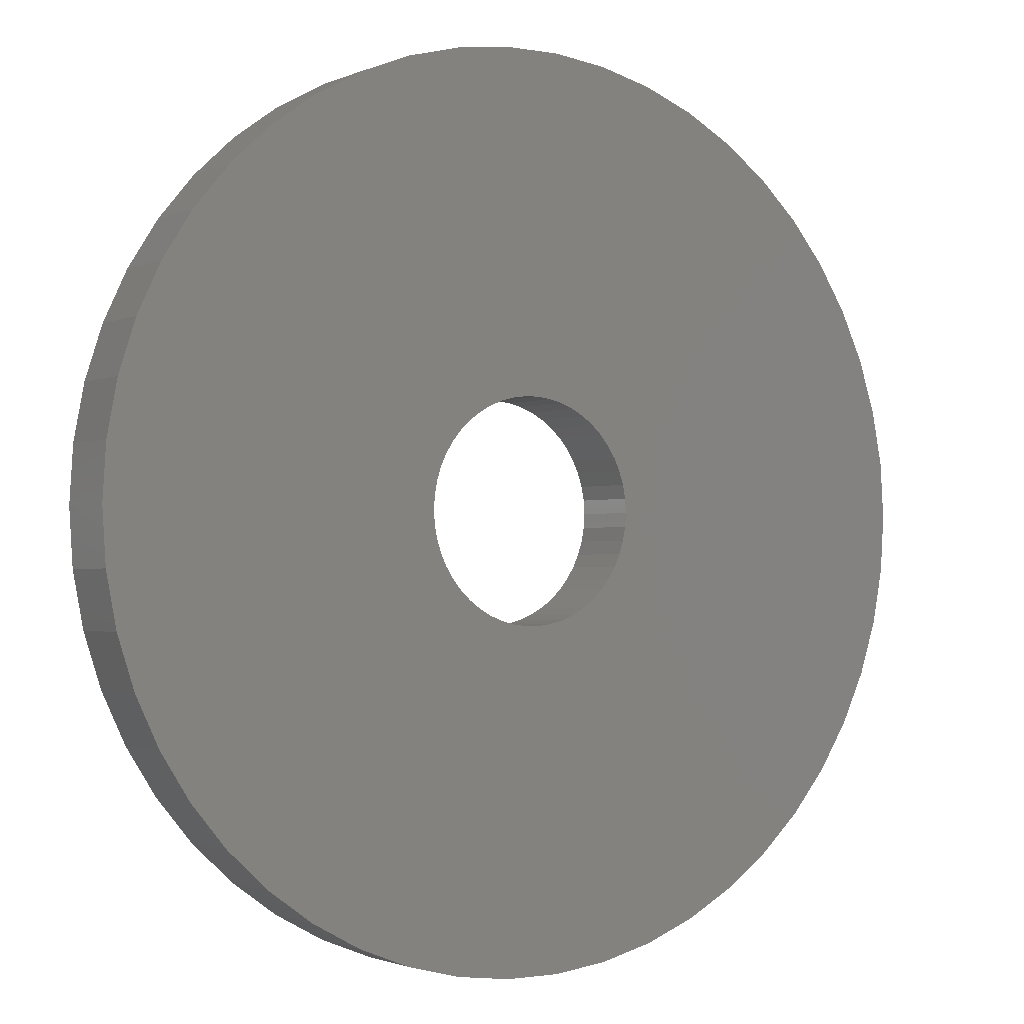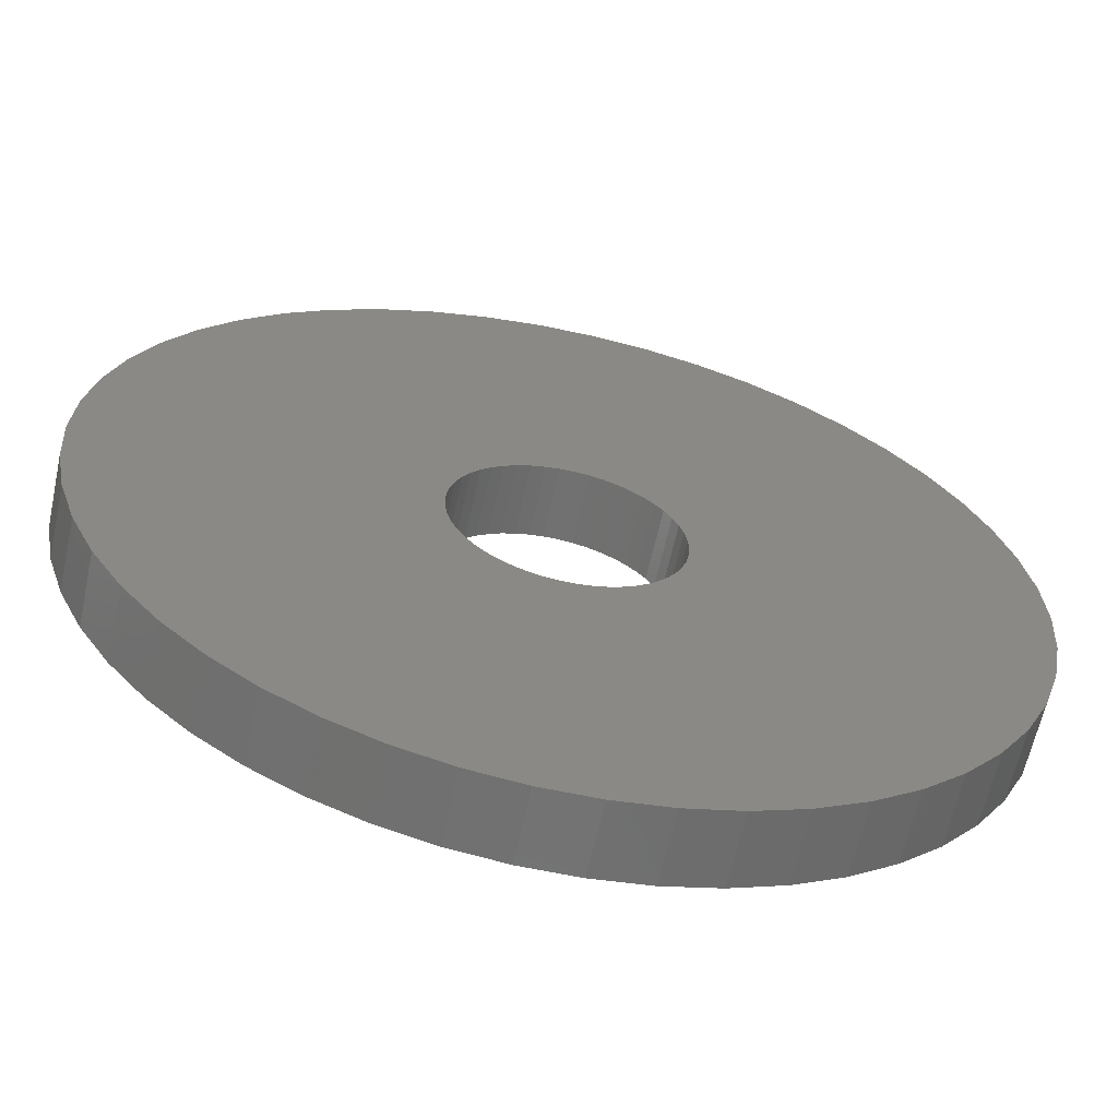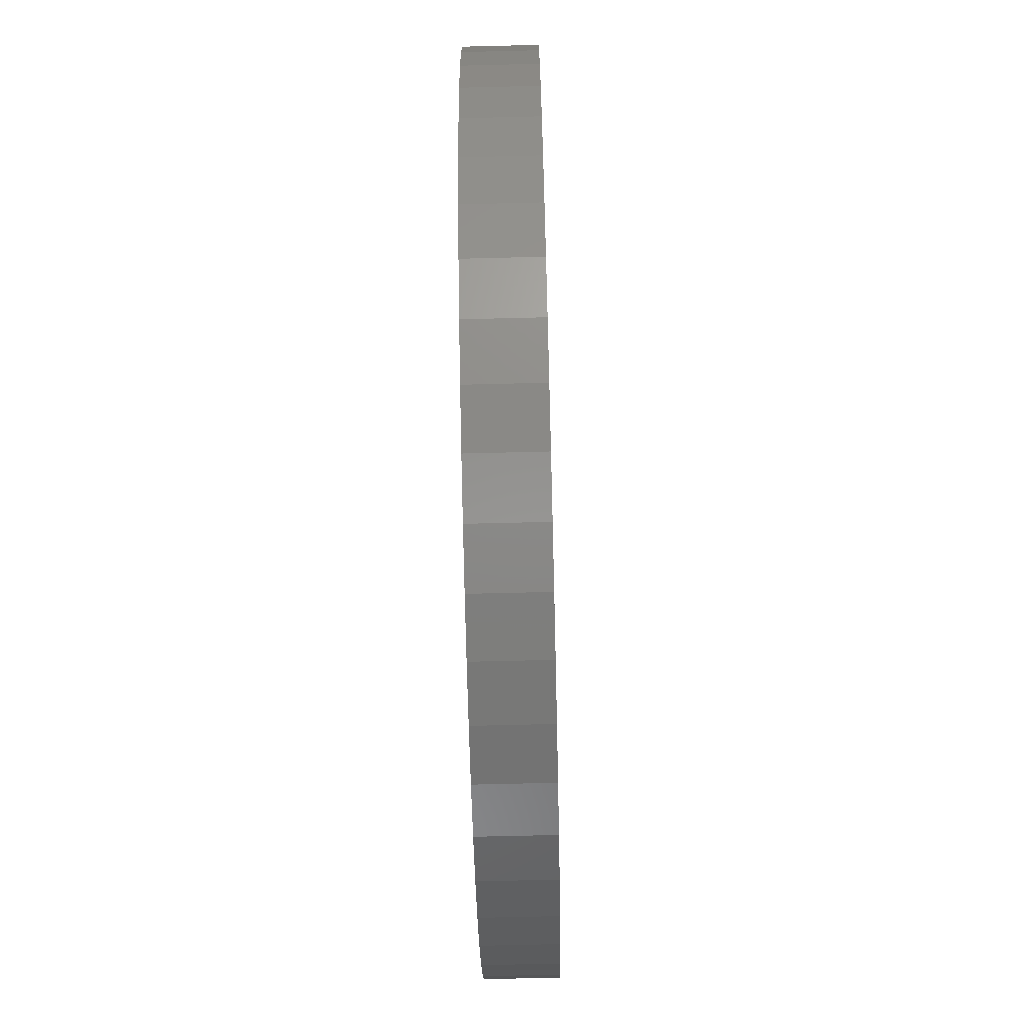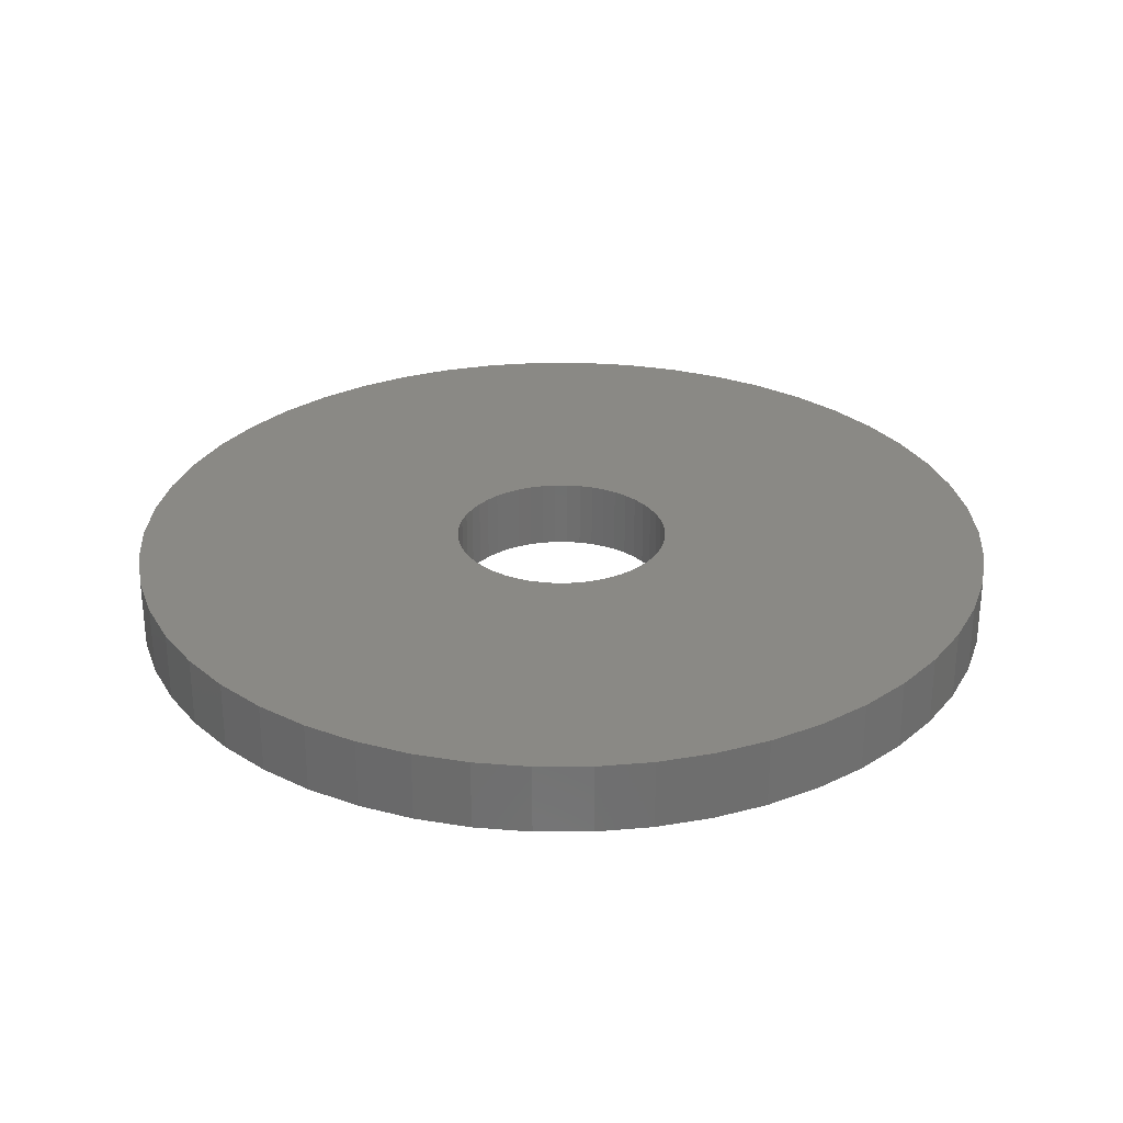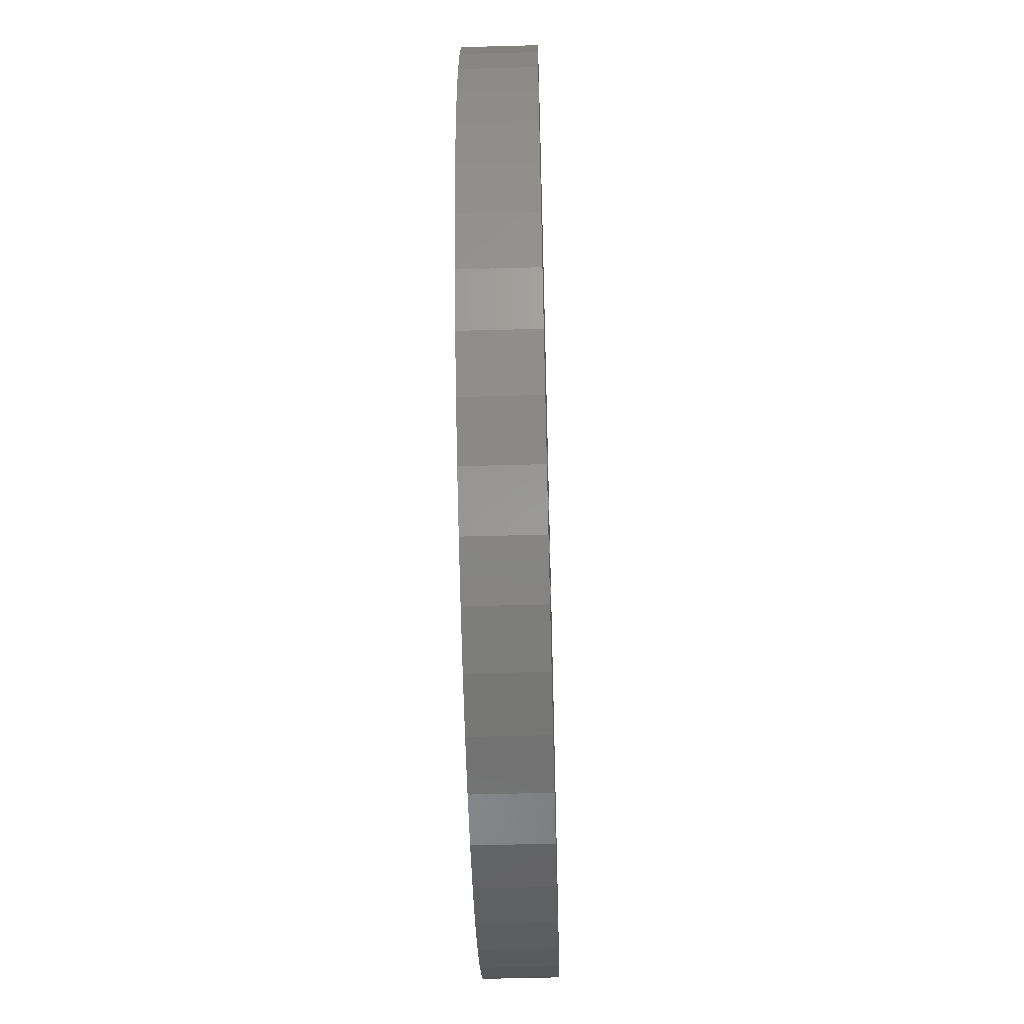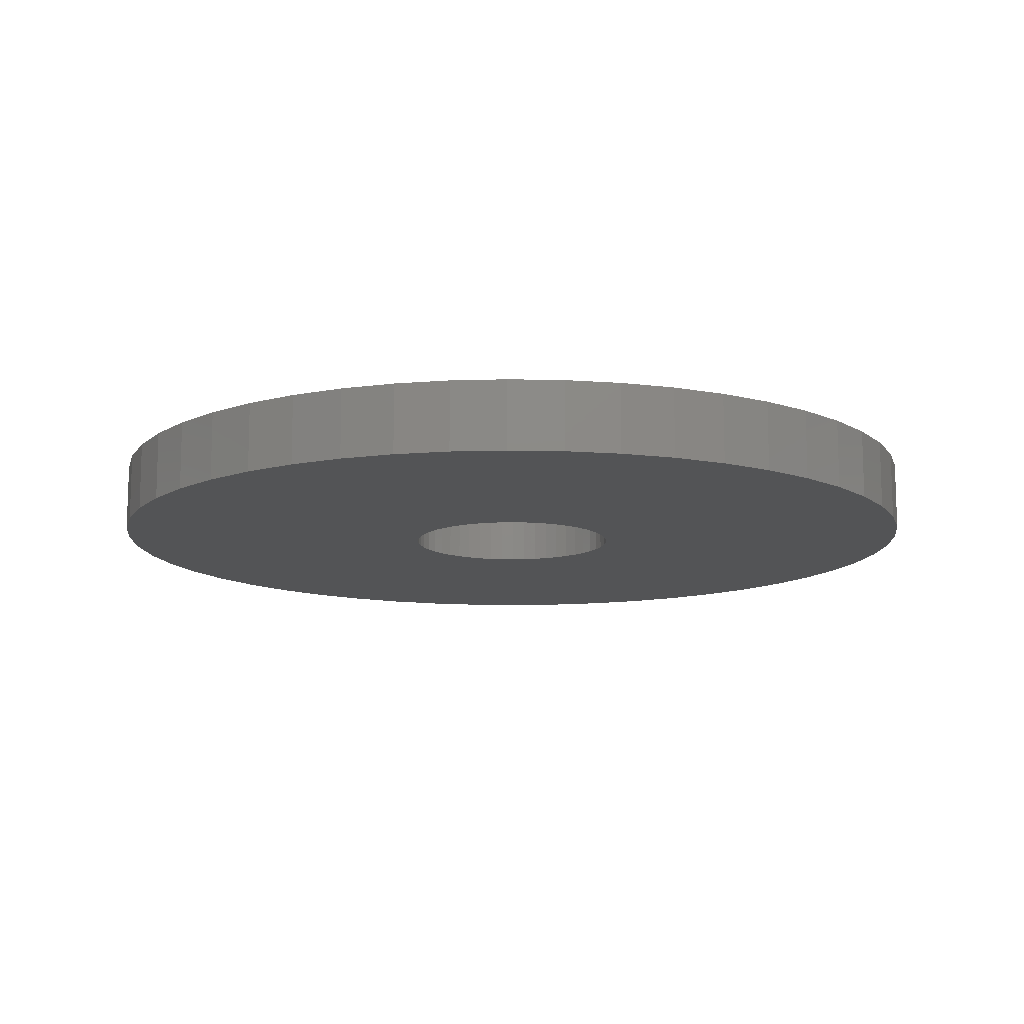
<metadata>
{"format":"stl","ext":"stl","renderer":"f3d","projection":"perspective","resolution":1024,"background":"white","views":[{"elev":-1.5,"azim":146.8,"up":"+Y"},{"elev":-62.7,"azim":167.7,"up":"+Y"},{"elev":-70.9,"azim":91.4,"up":"+Y"},{"elev":28.9,"azim":-108.2,"up":"+Z"},{"elev":-55.2,"azim":91.6,"up":"+Y"},{"elev":-12.2,"azim":76.2,"up":"+Z"}]}
</metadata>
<code>
# stl→obj: 200 verts, 400 faces
v 6.25 0 0.5
v 6.201 0.7833 -0.5
v 6.201 0.7833 0.5
v 6.25 0 -0.5
v -6.25 0 -0.5
v -6.201 0.7833 0.5
v -6.201 0.7833 -0.5
v -6.25 0 0.5
v 0.3924 6.238 -0.5
v -0.3924 6.238 0.5
v 0.3924 6.238 0.5
v -0.3924 6.238 -0.5
v -0.3924 -6.238 -0.5
v 0.3924 -6.238 0.5
v -0.3924 -6.238 0.5
v 0.3924 -6.238 -0.5
v 4.556 4.278 -0.5
v 3.984 4.816 0.5
v 4.556 4.278 0.5
v 3.984 4.816 -0.5
v -3.984 4.816 -0.5
v -4.556 4.278 0.5
v -3.984 4.816 0.5
v -4.556 4.278 -0.5
v -1.931 5.944 -0.5
v -2.661 5.655 0.5
v -1.931 5.944 0.5
v -2.661 5.655 -0.5
v 5.477 -3.011 0.5
v 5.811 -2.301 -0.5
v 5.811 -2.301 0.5
v 5.477 -3.011 -0.5
v 5.811 2.301 0.5
v 5.477 3.011 -0.5
v 5.477 3.011 0.5
v 5.811 2.301 -0.5
v 5.056 3.674 -0.5
v 5.056 3.674 0.5
v 2.661 5.655 -0.5
v 1.931 5.944 0.5
v 2.661 5.655 0.5
v 1.931 5.944 -0.5
v 1.171 6.139 0.5
v 1.171 6.139 -0.5
v 3.349 5.277 -0.5
v 3.349 5.277 0.5
v -5.811 2.301 -0.5
v -5.477 3.011 0.5
v -5.477 3.011 -0.5
v -5.811 2.301 0.5
v -5.056 3.674 -0.5
v -5.056 3.674 0.5
v -6.054 1.554 -0.5
v -6.054 1.554 0.5
v -3.349 5.277 0.5
v -3.349 5.277 -0.5
v -1.171 6.139 0.5
v -1.171 6.139 -0.5
v 1.171 -6.139 0.5
v 1.171 -6.139 -0.5
v 1.931 -5.944 -0.5
v 2.661 -5.655 0.5
v 1.931 -5.944 0.5
v 2.661 -5.655 -0.5
v 6.054 1.554 0.5
v 6.054 1.554 -0.5
v 1.55 0 0.5
v 1.538 0.1943 0.5
v 6.201 -0.7833 0.5
v 1.501 0.3855 0.5
v 1.538 -0.1943 0.5
v 1.441 0.5706 0.5
v 6.054 -1.554 0.5
v 1.358 0.7467 0.5
v 1.501 -0.3855 0.5
v 1.254 0.9111 0.5
v 1.13 1.061 0.5
v 1.441 -0.5706 0.5
v 0.988 1.194 0.5
v 0.8305 1.309 0.5
v 1.358 -0.7467 0.5
v 0.66 1.402 0.5
v 5.056 -3.674 0.5
v 1.254 -0.9111 0.5
v 0.479 1.474 0.5
v 0.2904 1.523 0.5
v 0.09732 1.547 0.5
v -0.09732 1.547 0.5
v -0.2904 1.523 0.5
v -0.479 1.474 0.5
v -0.66 1.402 0.5
v -0.8305 1.309 0.5
v -0.988 1.194 0.5
v -1.13 1.061 0.5
v -1.254 0.9111 0.5
v 4.556 -4.278 0.5
v 1.13 -1.061 0.5
v 3.984 -4.816 0.5
v 0.988 -1.194 0.5
v 3.349 -5.277 0.5
v 0.8305 -1.309 0.5
v 0.66 -1.402 0.5
v 0.479 -1.474 0.5
v 0.2904 -1.523 0.5
v 0.09732 -1.547 0.5
v -0.09732 -1.547 0.5
v -0.2904 -1.523 0.5
v -1.171 -6.139 0.5
v -0.479 -1.474 0.5
v -1.931 -5.944 0.5
v -0.66 -1.402 0.5
v -2.661 -5.655 0.5
v -0.8305 -1.309 0.5
v -3.349 -5.277 0.5
v -0.988 -1.194 0.5
v -3.984 -4.816 0.5
v -1.13 -1.061 0.5
v -4.556 -4.278 0.5
v -1.254 -0.9111 0.5
v -5.056 -3.674 0.5
v -1.358 -0.7467 0.5
v -5.477 -3.011 0.5
v -1.441 -0.5706 0.5
v -5.811 -2.301 0.5
v -1.501 -0.3855 0.5
v -6.054 -1.554 0.5
v -1.538 -0.1943 0.5
v -6.201 -0.7833 0.5
v -1.55 0 0.5
v -1.358 0.7467 0.5
v -1.441 0.5706 0.5
v -1.501 0.3855 0.5
v -1.538 0.1943 0.5
v 6.201 -0.7833 -0.5
v 5.056 -3.674 -0.5
v 4.556 -4.278 -0.5
v 6.054 -1.554 -0.5
v -5.477 -3.011 -0.5
v -5.811 -2.301 -0.5
v 1.55 0 -0.5
v 1.538 -0.1943 -0.5
v 1.501 -0.3855 -0.5
v 1.538 0.1943 -0.5
v 1.441 -0.5706 -0.5
v 1.358 -0.7467 -0.5
v 1.501 0.3855 -0.5
v 1.254 -0.9111 -0.5
v 1.13 -1.061 -0.5
v 3.984 -4.816 -0.5
v 1.441 0.5706 -0.5
v 0.988 -1.194 -0.5
v 3.349 -5.277 -0.5
v 0.8305 -1.309 -0.5
v 1.358 0.7467 -0.5
v 0.66 -1.402 -0.5
v 1.254 0.9111 -0.5
v 0.479 -1.474 -0.5
v 0.2904 -1.523 -0.5
v 0.09732 -1.547 -0.5
v -0.09732 -1.547 -0.5
v -0.2904 -1.523 -0.5
v -1.171 -6.139 -0.5
v -0.479 -1.474 -0.5
v -1.931 -5.944 -0.5
v -0.66 -1.402 -0.5
v -2.661 -5.655 -0.5
v -0.8305 -1.309 -0.5
v -3.349 -5.277 -0.5
v -0.988 -1.194 -0.5
v -3.984 -4.816 -0.5
v -1.13 -1.061 -0.5
v -4.556 -4.278 -0.5
v -1.254 -0.9111 -0.5
v -5.056 -3.674 -0.5
v 1.13 1.061 -0.5
v 0.988 1.194 -0.5
v 0.8305 1.309 -0.5
v 0.66 1.402 -0.5
v 0.479 1.474 -0.5
v 0.2904 1.523 -0.5
v 0.09732 1.547 -0.5
v -0.09732 1.547 -0.5
v -0.2904 1.523 -0.5
v -0.479 1.474 -0.5
v -0.66 1.402 -0.5
v -0.8305 1.309 -0.5
v -0.988 1.194 -0.5
v -1.13 1.061 -0.5
v -1.254 0.9111 -0.5
v -1.358 0.7467 -0.5
v -1.441 0.5706 -0.5
v -1.501 0.3855 -0.5
v -1.538 0.1943 -0.5
v -1.55 0 -0.5
v -1.358 -0.7467 -0.5
v -1.441 -0.5706 -0.5
v -1.501 -0.3855 -0.5
v -6.054 -1.554 -0.5
v -1.538 -0.1943 -0.5
v -6.201 -0.7833 -0.5
f 1 2 3
f 2 1 4
f 5 6 7
f 6 5 8
f 9 10 11
f 10 9 12
f 13 14 15
f 14 13 16
f 17 18 19
f 18 17 20
f 21 22 23
f 22 21 24
f 25 26 27
f 26 25 28
f 29 30 31
f 30 29 32
f 33 34 35
f 34 33 36
f 35 37 38
f 37 35 34
f 39 40 41
f 40 39 42
f 42 43 40
f 43 42 44
f 45 41 46
f 41 45 39
f 47 48 49
f 48 47 50
f 51 22 24
f 22 51 52
f 53 50 47
f 50 53 54
f 28 55 26
f 55 28 56
f 12 57 10
f 57 12 58
f 16 59 14
f 59 16 60
f 61 62 63
f 62 61 64
f 65 36 33
f 36 65 66
f 3 66 65
f 66 3 2
f 38 17 19
f 17 38 37
f 44 11 43
f 11 44 9
f 20 46 18
f 46 20 45
f 49 52 51
f 52 49 48
f 7 54 53
f 54 7 6
f 67 1 3
f 68 3 65
f 1 67 69
f 70 65 33
f 71 69 67
f 72 33 35
f 69 71 73
f 74 35 38
f 75 73 71
f 76 38 19
f 73 75 31
f 77 19 18
f 78 31 75
f 79 18 46
f 31 78 29
f 80 46 41
f 81 29 78
f 82 41 40
f 29 81 83
f 84 83 81
f 3 68 67
f 65 70 68
f 33 72 70
f 35 74 72
f 38 76 74
f 85 40 43
f 19 77 76
f 18 79 77
f 46 80 79
f 41 82 80
f 40 85 82
f 86 43 11
f 43 86 85
f 11 87 86
f 11 88 87
f 10 88 11
f 88 10 89
f 57 89 10
f 89 57 90
f 27 90 57
f 90 27 91
f 26 91 27
f 91 26 92
f 55 92 26
f 92 55 93
f 23 93 55
f 93 23 94
f 22 94 23
f 94 22 95
f 52 95 22
f 83 84 96
f 97 96 84
f 96 97 98
f 99 98 97
f 98 99 100
f 101 100 99
f 100 101 62
f 102 62 101
f 62 102 63
f 103 63 102
f 63 103 59
f 104 59 103
f 59 104 14
f 105 14 104
f 106 14 105
f 15 106 107
f 106 15 14
f 108 107 109
f 110 109 111
f 112 111 113
f 114 113 115
f 116 115 117
f 107 108 15
f 118 117 119
f 120 119 121
f 122 121 123
f 124 123 125
f 126 125 127
f 128 127 129
f 95 52 130
f 109 110 108
f 48 130 52
f 111 112 110
f 130 48 131
f 113 114 112
f 50 131 48
f 115 116 114
f 131 50 132
f 117 118 116
f 54 132 50
f 119 120 118
f 132 54 133
f 121 122 120
f 6 133 54
f 123 124 122
f 133 6 129
f 125 126 124
f 8 129 6
f 127 128 126
f 129 8 128
f 56 23 55
f 23 56 21
f 58 27 57
f 27 58 25
f 69 4 1
f 4 69 134
f 96 135 83
f 135 96 136
f 31 137 73
f 137 31 30
f 73 134 69
f 134 73 137
f 138 124 139
f 124 138 122
f 140 4 134
f 141 134 137
f 4 140 2
f 142 137 30
f 143 2 140
f 144 30 32
f 2 143 66
f 145 32 135
f 146 66 143
f 147 135 136
f 66 146 36
f 148 136 149
f 150 36 146
f 151 149 152
f 36 150 34
f 153 152 64
f 154 34 150
f 155 64 61
f 34 154 37
f 156 37 154
f 134 141 140
f 137 142 141
f 30 144 142
f 32 145 144
f 135 147 145
f 157 61 60
f 136 148 147
f 149 151 148
f 152 153 151
f 64 155 153
f 61 157 155
f 158 60 16
f 60 158 157
f 16 159 158
f 16 160 159
f 13 160 16
f 160 13 161
f 162 161 13
f 161 162 163
f 164 163 162
f 163 164 165
f 166 165 164
f 165 166 167
f 168 167 166
f 167 168 169
f 170 169 168
f 169 170 171
f 172 171 170
f 171 172 173
f 174 173 172
f 37 156 17
f 175 17 156
f 17 175 20
f 176 20 175
f 20 176 45
f 177 45 176
f 45 177 39
f 178 39 177
f 39 178 42
f 179 42 178
f 42 179 44
f 180 44 179
f 44 180 9
f 181 9 180
f 182 9 181
f 12 182 183
f 182 12 9
f 58 183 184
f 25 184 185
f 28 185 186
f 56 186 187
f 21 187 188
f 183 58 12
f 24 188 189
f 51 189 190
f 49 190 191
f 47 191 192
f 53 192 193
f 7 193 194
f 173 174 195
f 184 25 58
f 138 195 174
f 185 28 25
f 195 138 196
f 186 56 28
f 139 196 138
f 187 21 56
f 196 139 197
f 188 24 21
f 198 197 139
f 189 51 24
f 197 198 199
f 190 49 51
f 200 199 198
f 191 47 49
f 199 200 194
f 192 53 47
f 5 194 200
f 193 7 53
f 194 5 7
f 64 100 62
f 100 64 152
f 83 32 29
f 32 83 135
f 139 126 198
f 126 139 124
f 60 63 59
f 63 60 61
f 162 15 108
f 15 162 13
f 166 110 112
f 110 166 164
f 164 108 110
f 108 164 162
f 172 120 174
f 120 172 118
f 172 116 118
f 116 172 170
f 198 128 200
f 128 198 126
f 200 8 5
f 8 200 128
f 149 96 98
f 96 149 136
f 152 98 100
f 98 152 149
f 168 112 114
f 112 168 166
f 170 114 116
f 114 170 168
f 174 122 138
f 122 174 120
f 140 68 143
f 68 140 67
f 129 193 133
f 193 129 194
f 182 87 88
f 87 182 181
f 159 106 105
f 106 159 160
f 176 77 79
f 77 176 175
f 188 93 94
f 93 188 187
f 185 90 91
f 90 185 184
f 150 74 154
f 74 150 72
f 154 76 156
f 76 154 74
f 179 82 85
f 82 179 178
f 180 85 86
f 85 180 179
f 177 79 80
f 79 177 176
f 131 190 130
f 190 131 191
f 95 188 94
f 188 95 189
f 132 191 131
f 191 132 192
f 186 91 92
f 91 186 185
f 184 89 90
f 89 184 183
f 155 103 102
f 103 155 157
f 146 72 150
f 72 146 70
f 143 70 146
f 70 143 68
f 156 77 175
f 77 156 76
f 181 86 87
f 86 181 180
f 178 80 82
f 80 178 177
f 130 189 95
f 189 130 190
f 133 192 132
f 192 133 193
f 187 92 93
f 92 187 186
f 183 88 89
f 88 183 182
f 141 67 140
f 67 141 71
f 144 75 142
f 75 144 78
f 142 71 141
f 71 142 75
f 117 173 119
f 173 117 171
f 158 105 104
f 105 158 159
f 151 101 99
f 101 151 153
f 147 81 145
f 81 147 84
f 161 109 107
f 109 161 163
f 123 197 125
f 197 123 196
f 127 194 129
f 194 127 199
f 148 84 147
f 84 148 97
f 153 102 101
f 102 153 155
f 145 78 144
f 78 145 81
f 160 107 106
f 107 160 161
f 119 195 121
f 195 119 173
f 121 196 123
f 196 121 195
f 125 199 127
f 199 125 197
f 148 99 97
f 99 148 151
f 157 104 103
f 104 157 158
f 169 117 115
f 117 169 171
f 165 113 111
f 113 165 167
f 167 115 113
f 115 167 169
f 163 111 109
f 111 163 165

</code>
